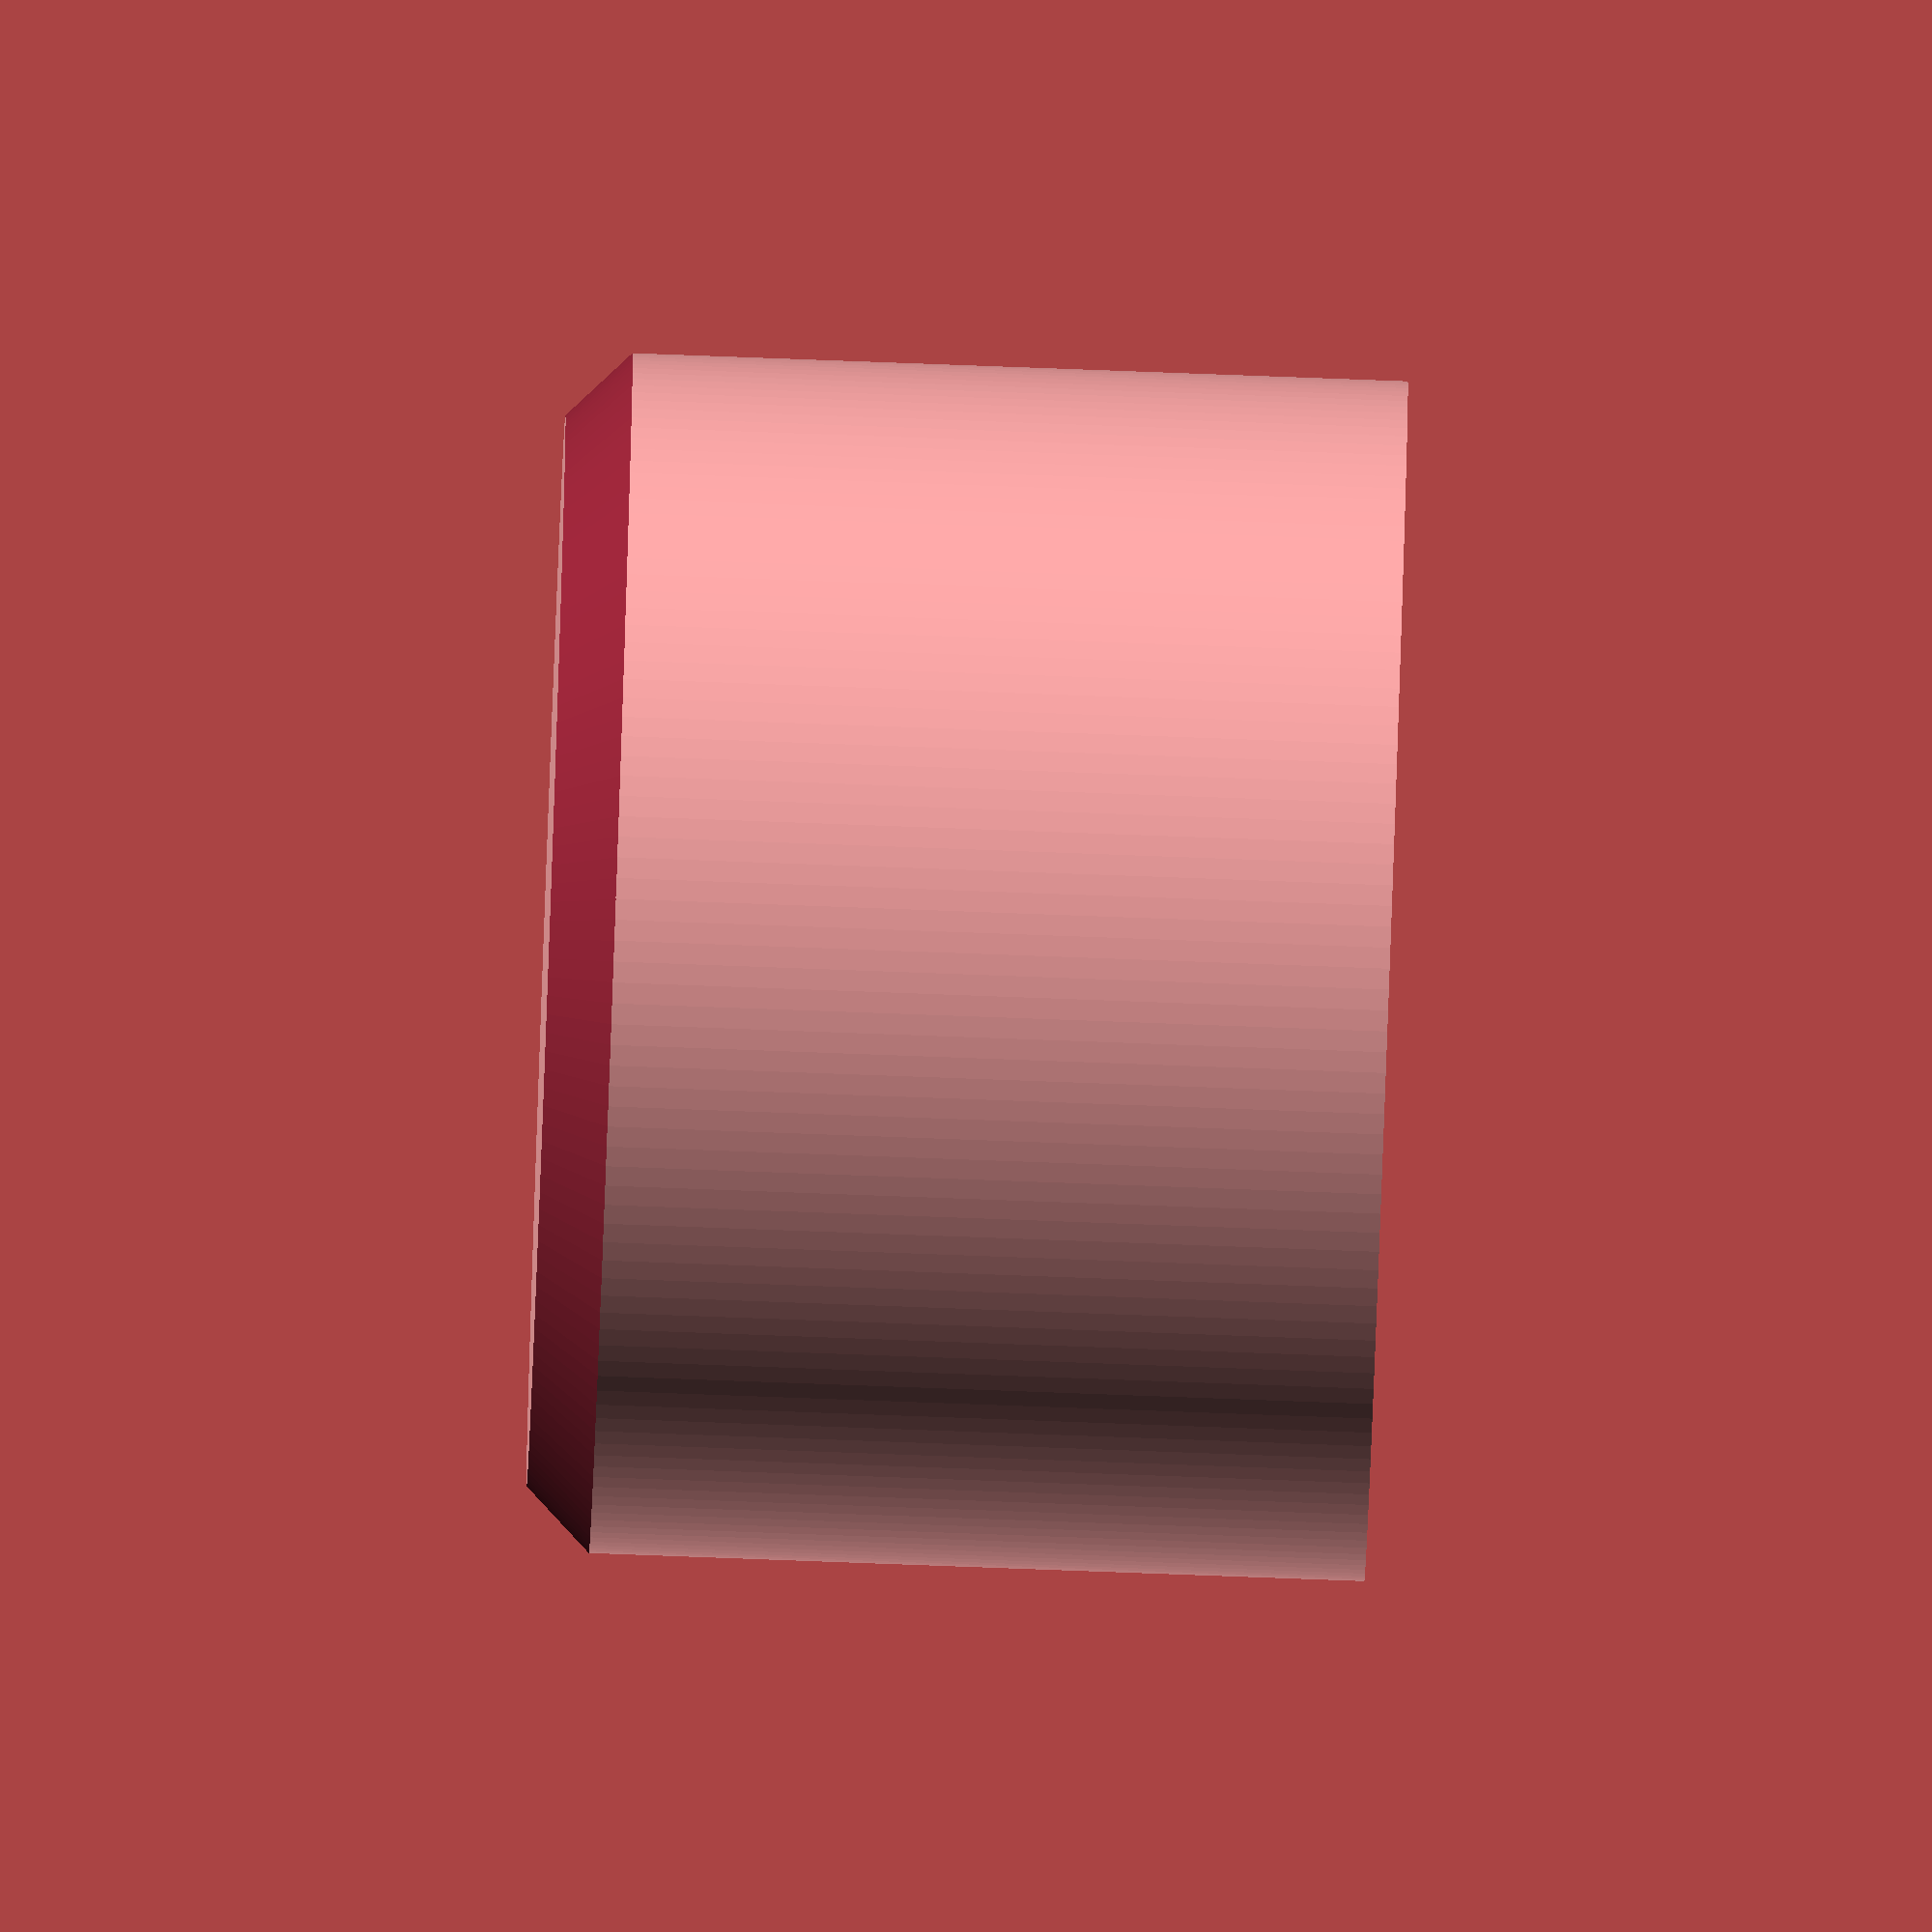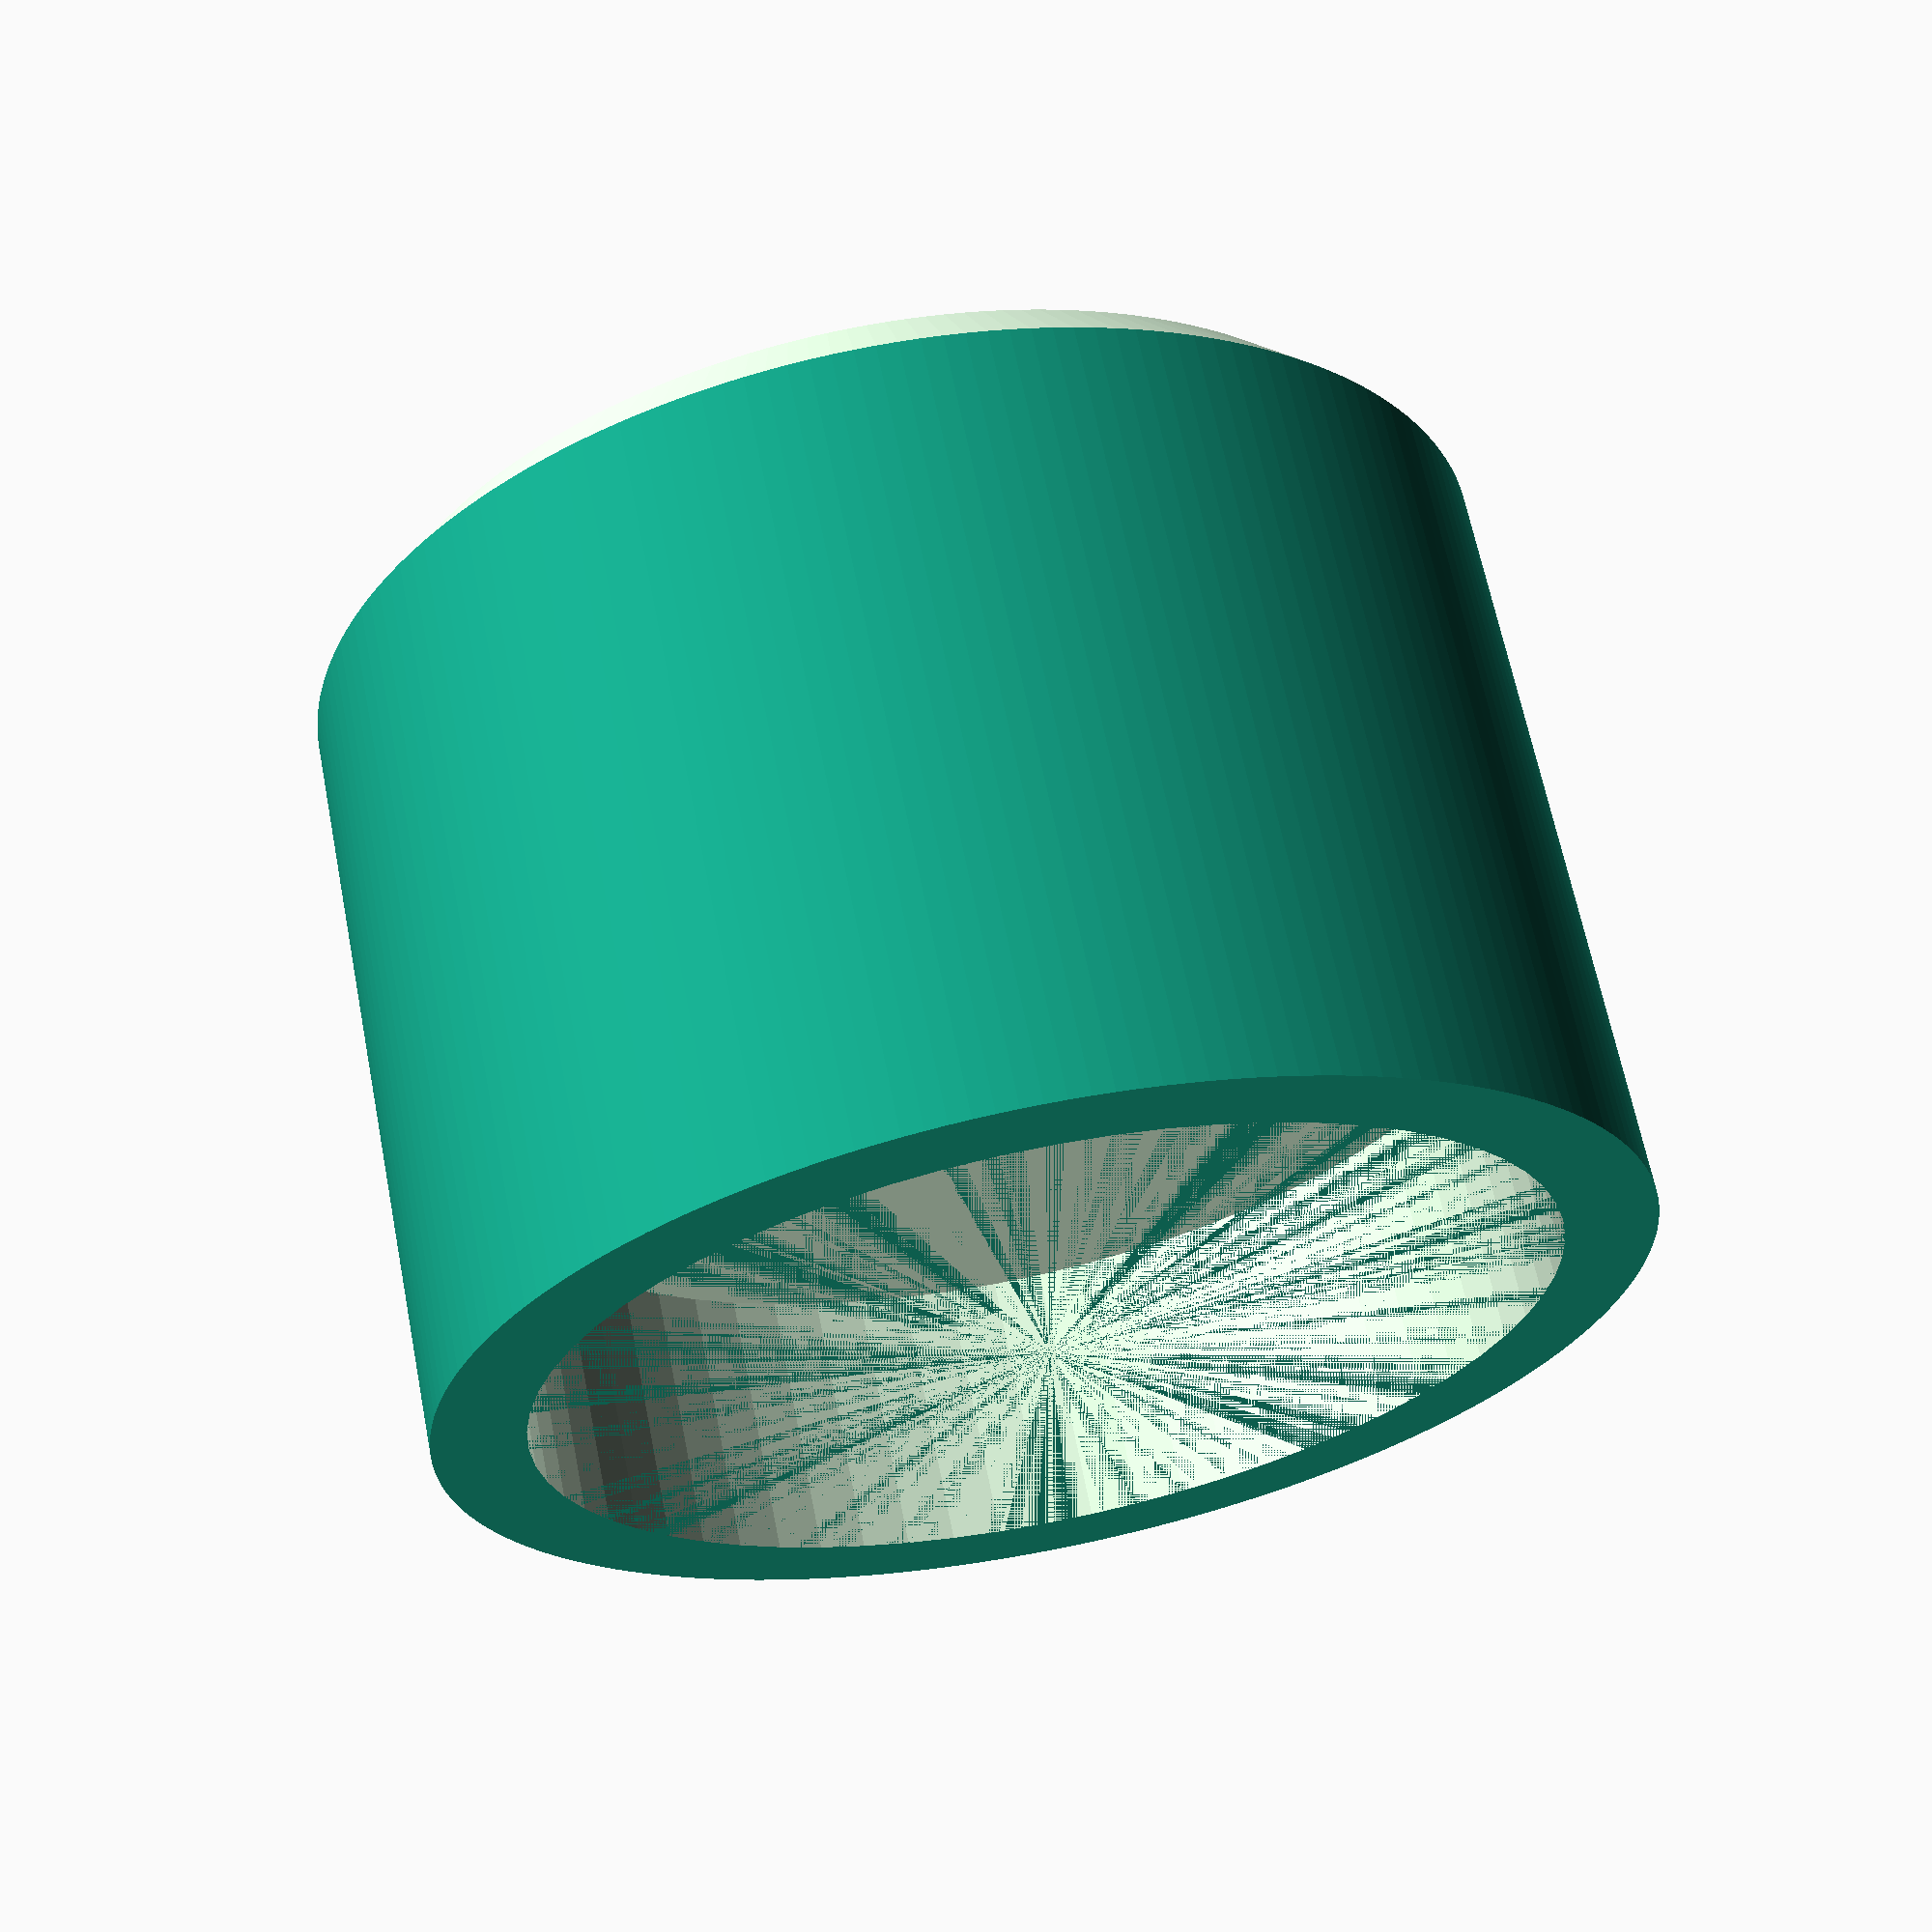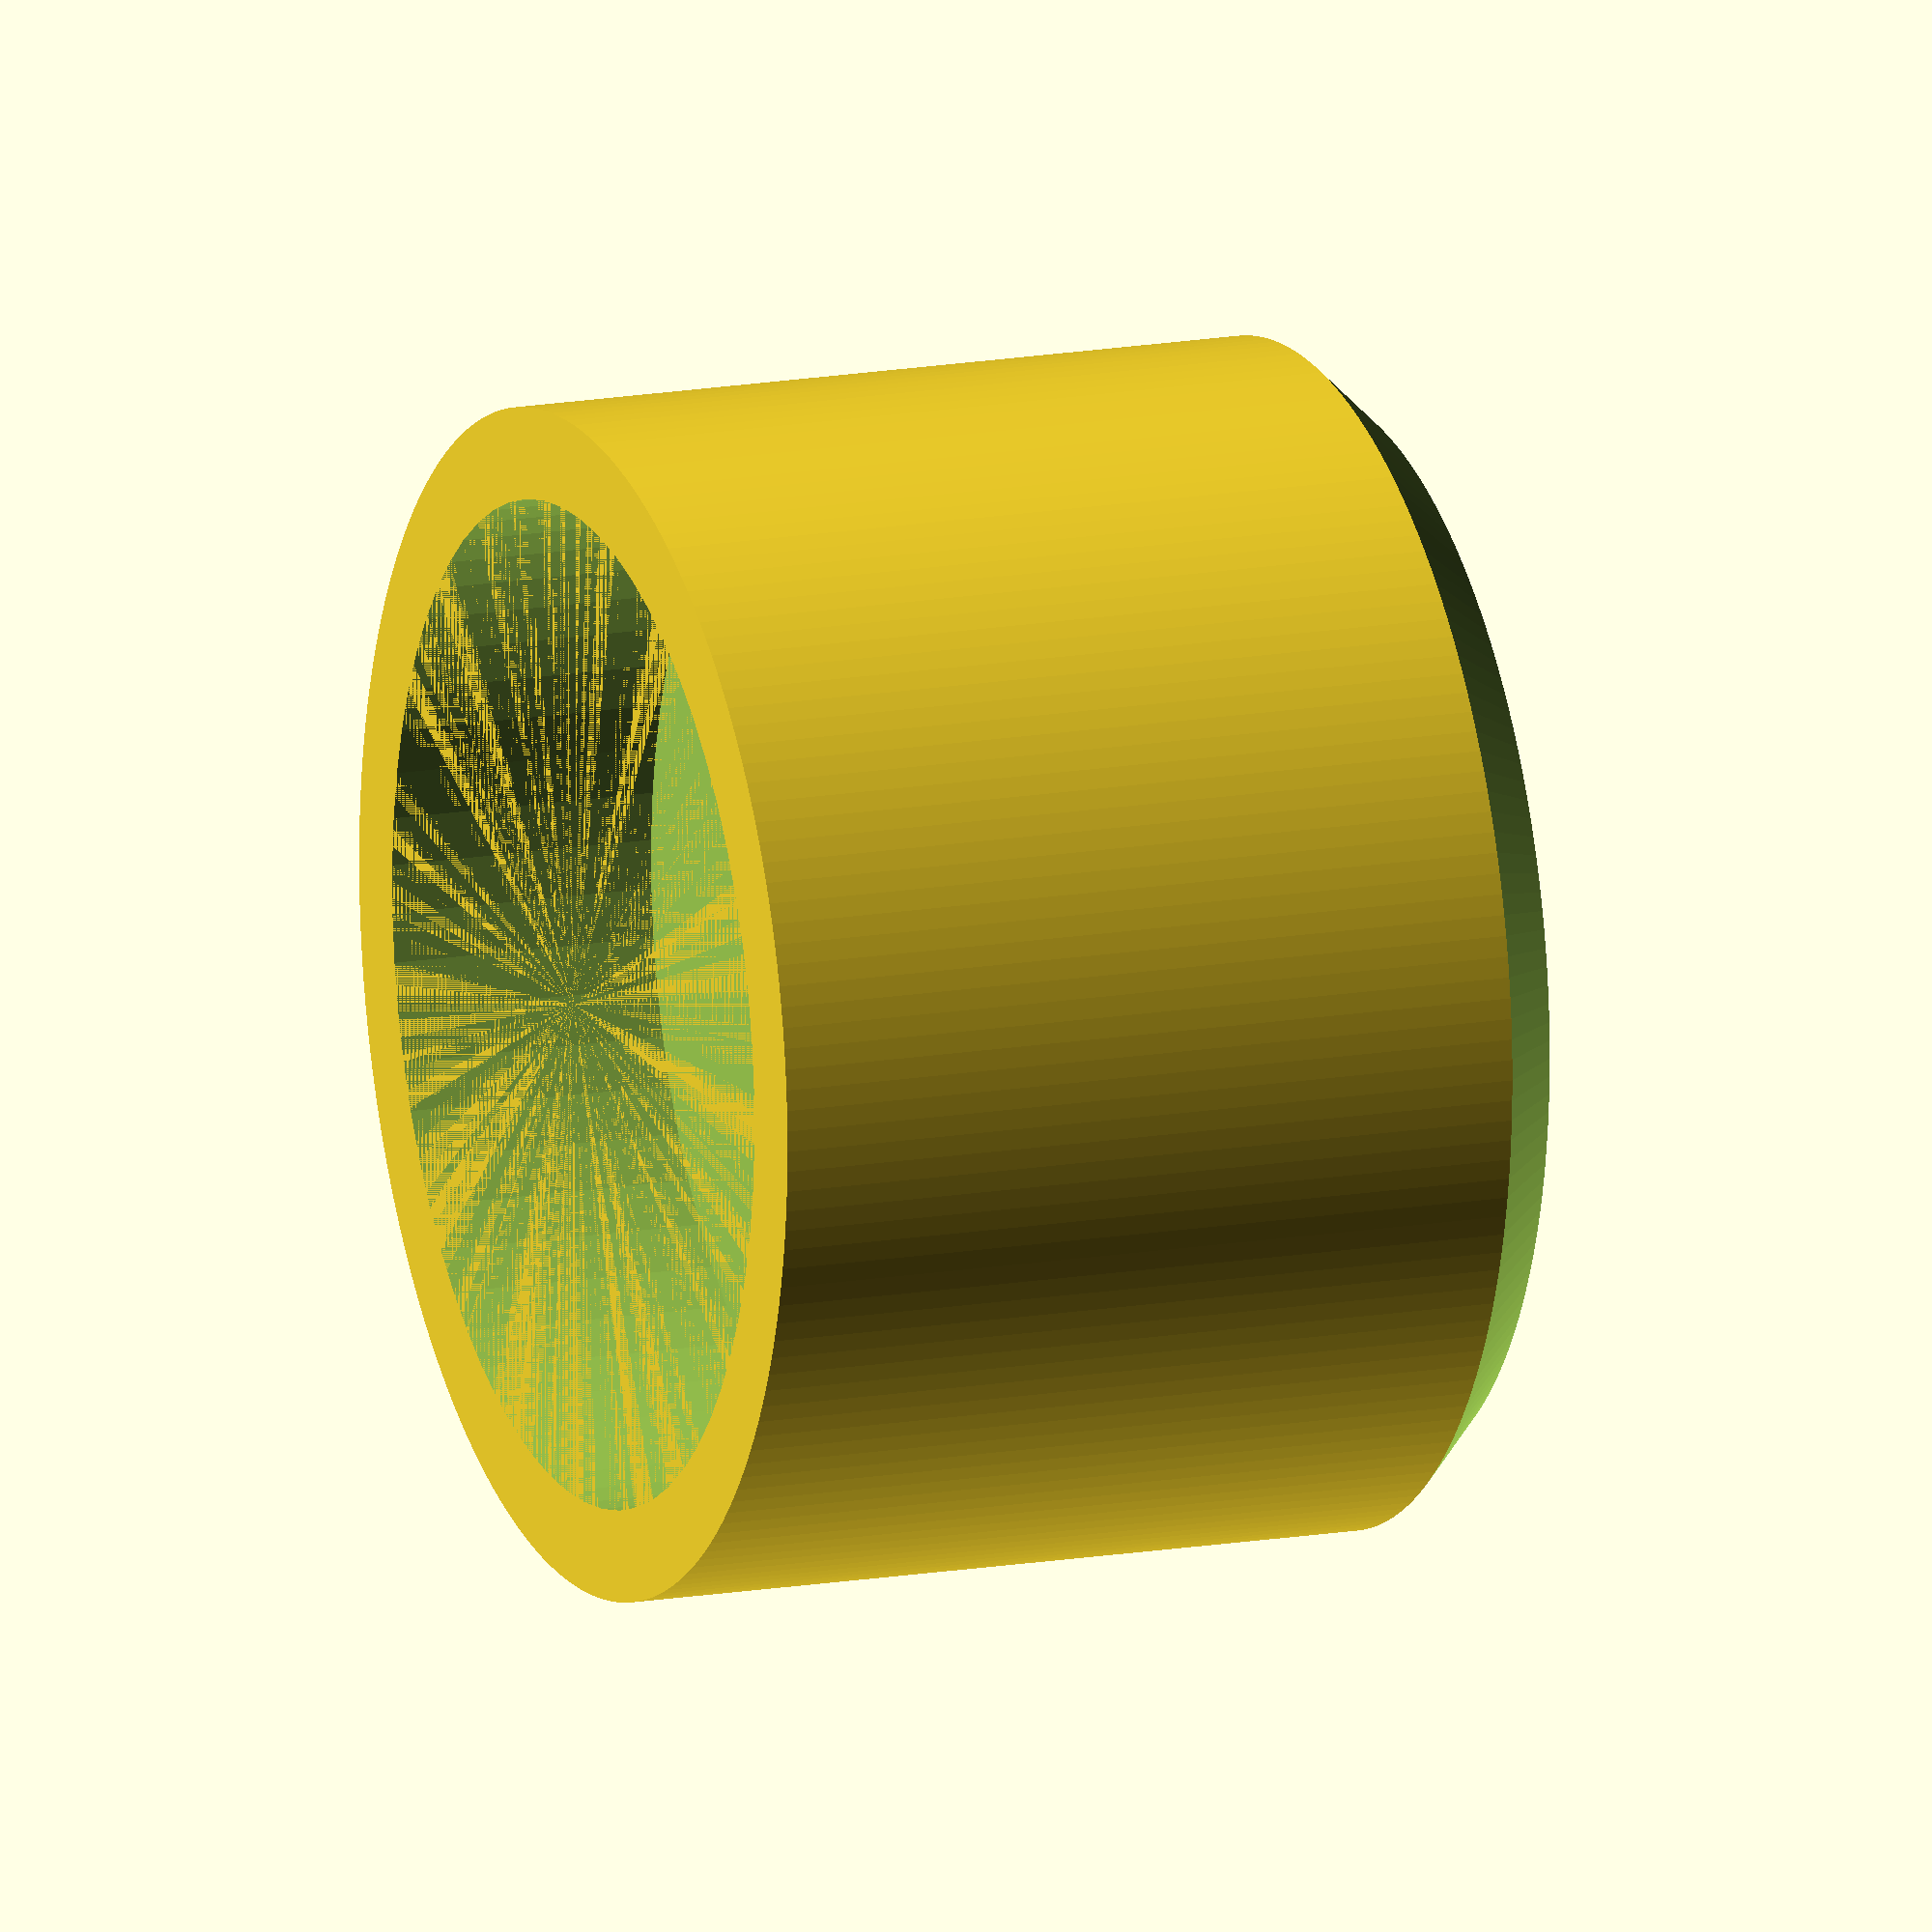
<openscad>
$fn = 64;

KNOB_RADIUS = 13;
SKIRT_HEIGHT = 6;
CHAMFER = 0.2;

FACETTES = 180;

SHAFT_HEIGHT = 10.20;
SHAFT_RADIUS = 3;
SHAFT_DISTANCE_TO_TOP = 2;
SHAFT_TOLERANCE = 0.075;

module main(knob_radius = KNOB_RADIUS, skirt_height = SKIRT_HEIGHT, chamfer = CHAMFER, facettes = FACETTES,
            shaft_height = SHAFT_HEIGHT, shaft_radius = SHAFT_RADIUS, shaft_distance_to_top = SHAFT_DISTANCE_TO_TOP,
            shaft_tolerance = SHAFT_TOLERANCE)
{
    /*
     * hole for the shaft
     */
    module shaft_hole()
    {
        translate([ 0, 0, shaft_distance_to_top ])
        {
            difference()
            {
                cylinder(h = shaft_height + skirt_height, r = shaft_radius + SHAFT_TOLERANCE, center = false);

                translate([ -shaft_radius, shaft_radius / 1.7, 0 ])
                    cube([ shaft_radius * 2, 10, shaft_height + skirt_height ]);
            }
        }
    }

    module skirt()
    {
        translate([ 0, 0, shaft_height + shaft_distance_to_top ])
        {
            cylinder(h = skirt_height, r1 = knob_radius - 2, r2 = knob_radius - 2);
        }
    }

    /*
     * main body of the knob
     */
    module mainbody()
    {
        cylinder($fn = facettes, h = shaft_height + shaft_distance_to_top + skirt_height, r = knob_radius,
                 center = false);
    }

    /*
     * helper for the chamfer
     */
    module chamfer()
    {
        rotate_extrude($fn = facettes) translate([ -(knob_radius - 5 - chamfer), 6 + chamfer, 0 ])
        {
            polygon(points = [ [ 0, -10 ], [ -10, -10 ], [ -10, 0 ] ]);
        }
    }

    difference()
    {
        mainbody();

        chamfer();

        skirt();

        shaft_hole();
    }
}

main();
</openscad>
<views>
elev=261.6 azim=193.6 roll=272.1 proj=o view=solid
elev=115.4 azim=224.6 roll=191.1 proj=p view=wireframe
elev=165.0 azim=148.2 roll=110.9 proj=o view=solid
</views>
